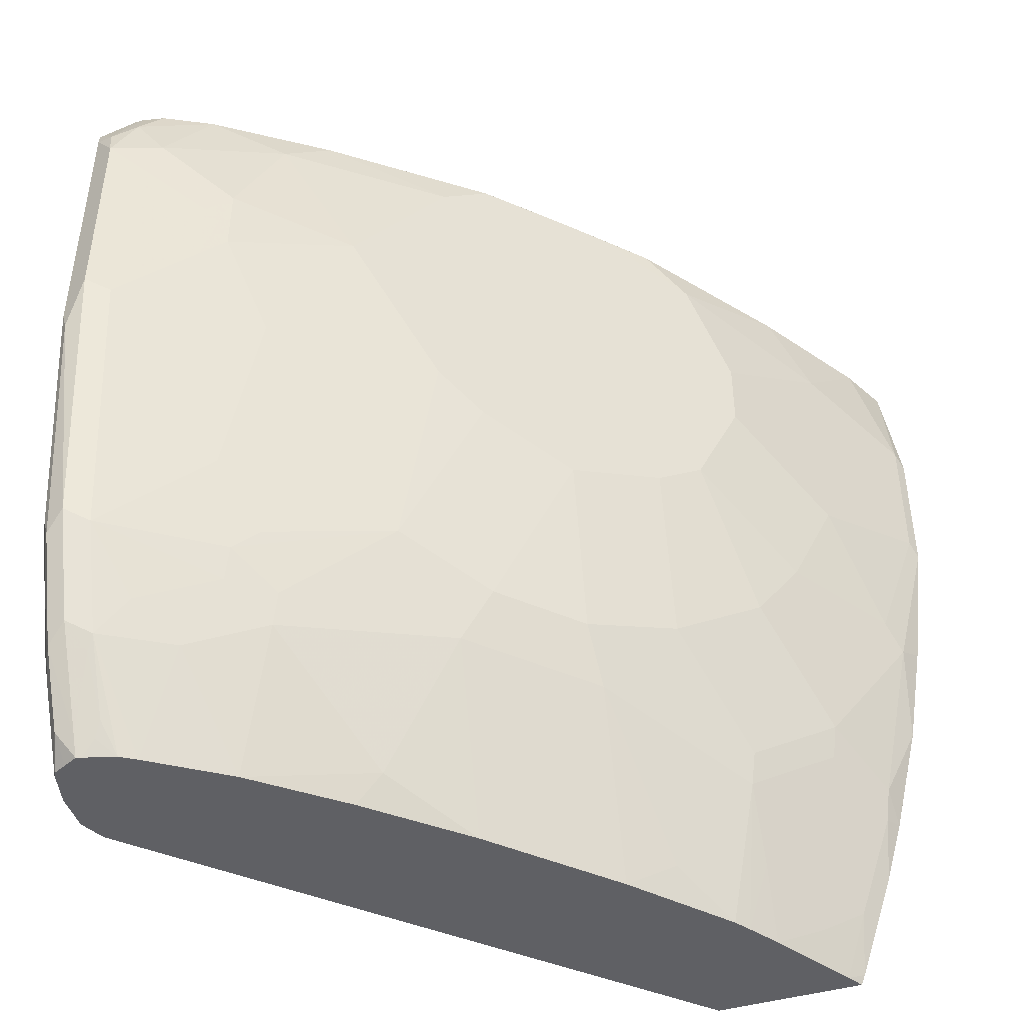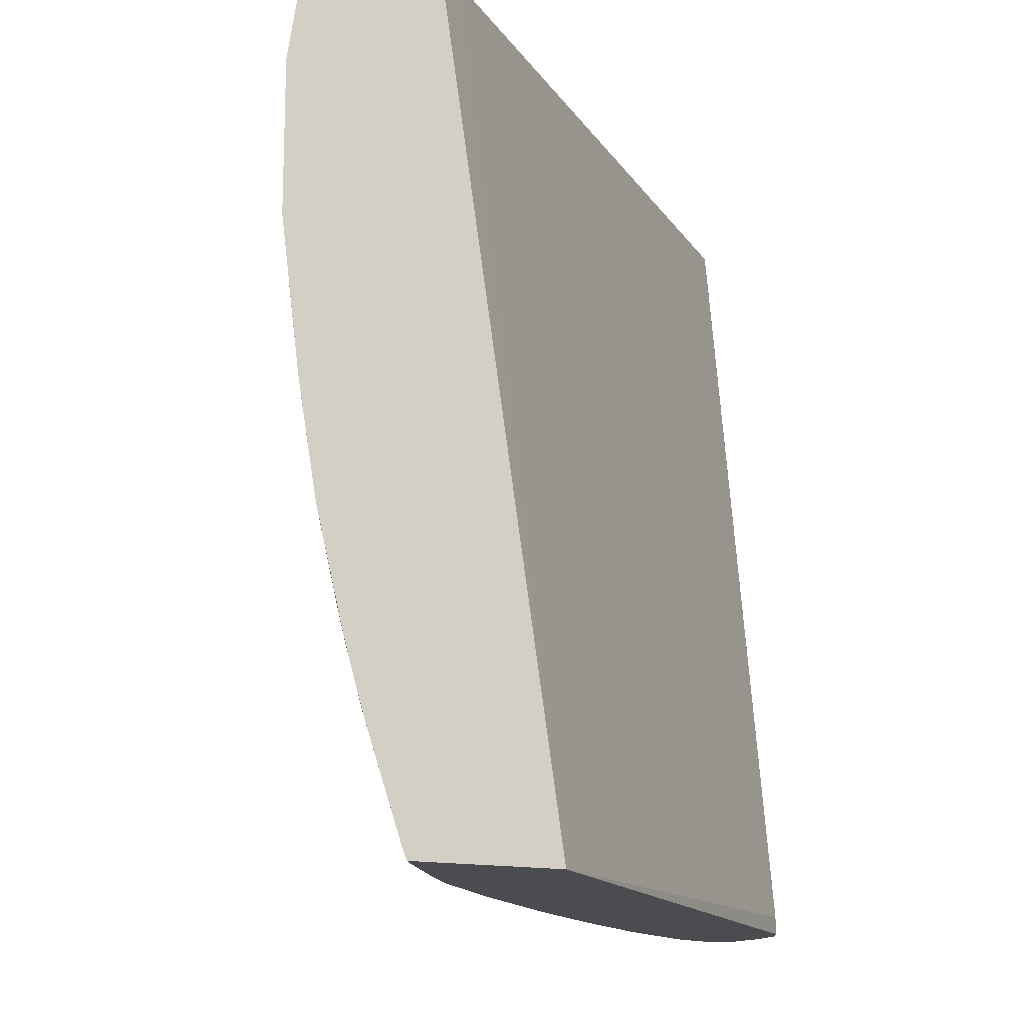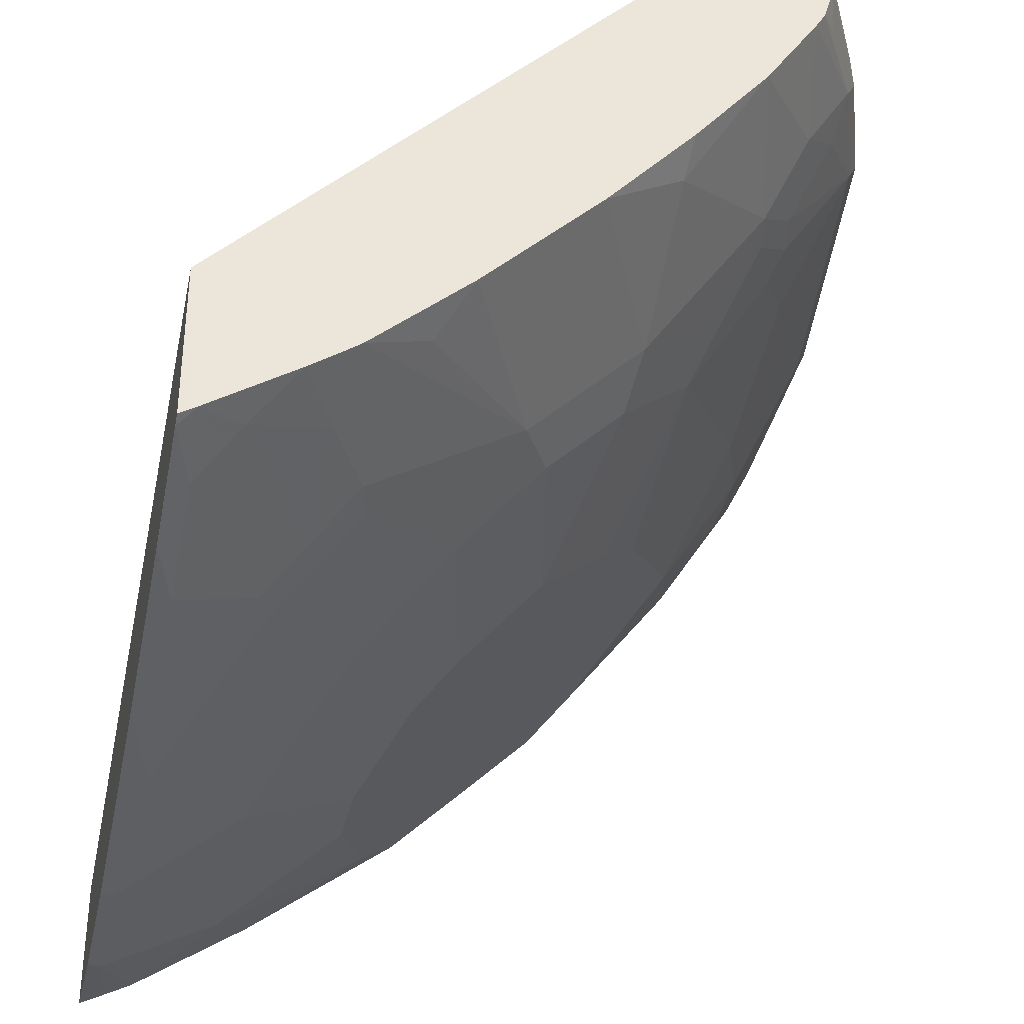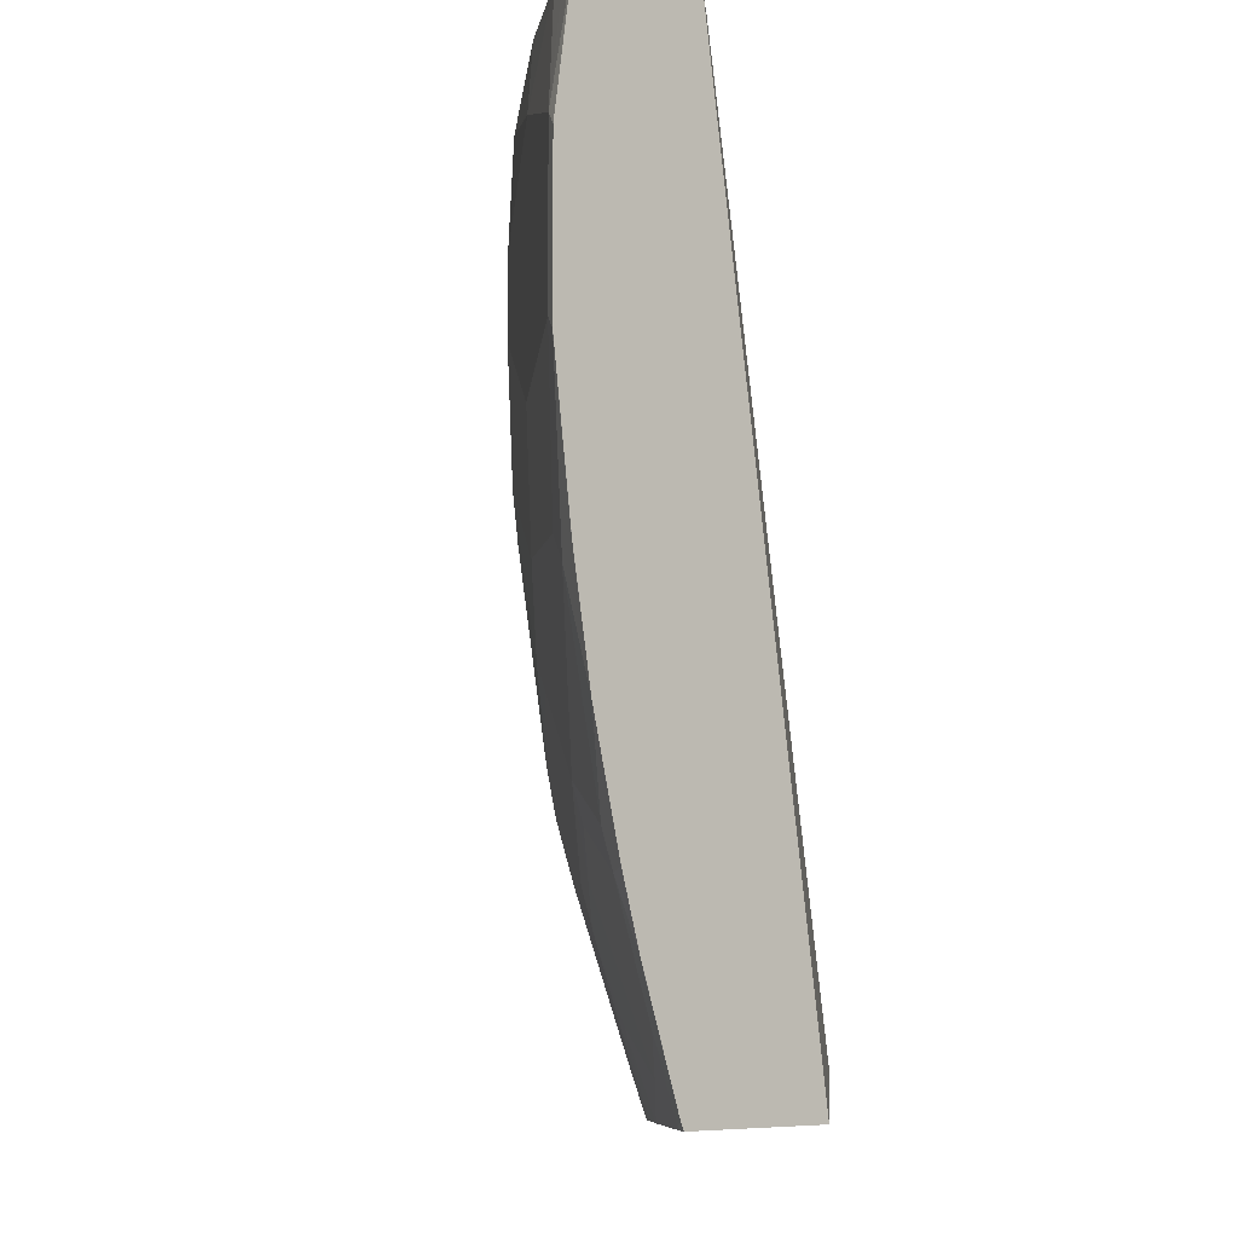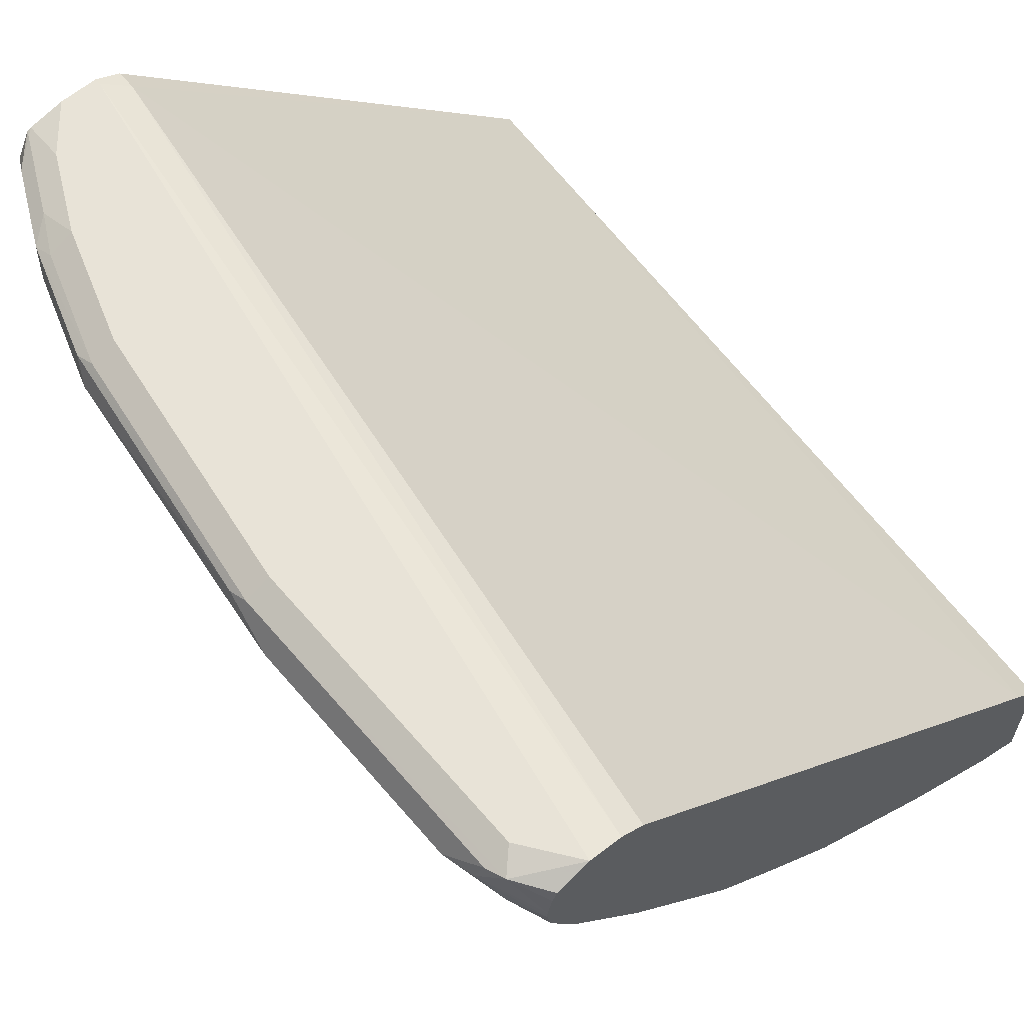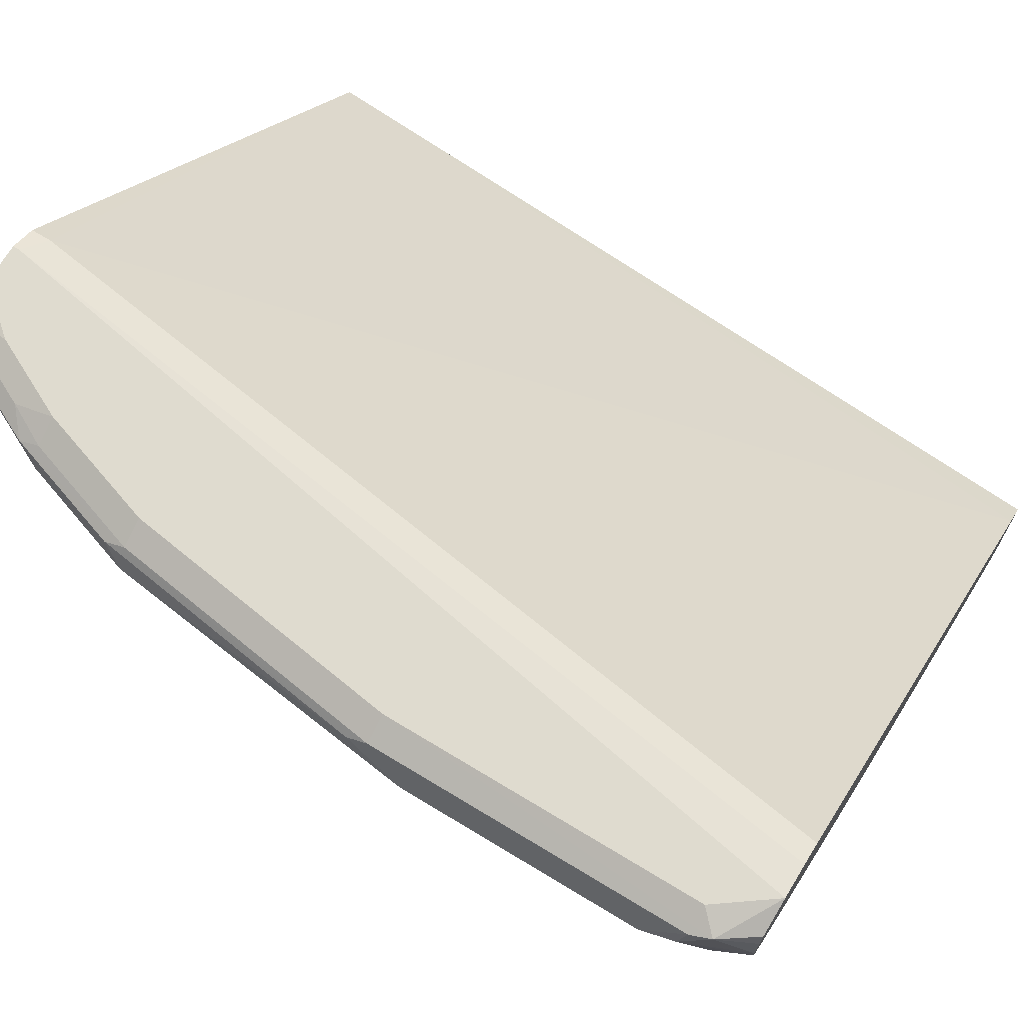
<metadata>
{"format":"obj","ext":"obj","renderer":"f3d","projection":"perspective","resolution":1024,"background":"white","views":[{"elev":-45.2,"azim":-71.9,"up":"+Z"},{"elev":-15.0,"azim":65.8,"up":"+Z"},{"elev":-35.9,"azim":168.0,"up":"+Y"},{"elev":-6.8,"azim":48.0,"up":"+Z"},{"elev":62.3,"azim":-40.4,"up":"+Y"},{"elev":70.5,"azim":-58.8,"up":"+Y"}]}
</metadata>
<code>
v -0.8196 0.2869 -0.3517
v -0.8401 0.2869 -0.3517
v -0.8196 0.2869 -0.3483
v -0.806 0.28 -0.3517
v -0.8593 0.2826 -0.3517
v -0.8606 0.2869 -0.3278
v -0.806 0.28 -0.3415
v -0.9015 0.2869 0.1102
v -0.8836 0.2843 0.1102
v -0.5532 0.01773 -0.3517
v -0.8616 0.2814 -0.3517
v -0.8631 0.2817 -0.3483
v -0.8836 0.2817 -0.3073
v -0.8811 0.2869 -0.2868
v -0.8708 0.2766 0.1102
v -0.5681 -0.03531 0.1102
v -0.9221 0.2869 0.08192
v -0.9323 0.2817 0.09219
v -0.9195 0.2795 0.1102
v -0.5532 -0.06422 -0.3517
v -0.5532 -0.05122 0.1102
v -0.8653 0.2741 -0.3517
v -0.8759 0.2766 -0.3381
v -0.8964 0.2766 -0.2971
v -0.8947 0.28 -0.2868
v -0.9152 0.28 -0.2253
v -0.9015 0.2869 -0.2253
v -0.9221 0.2869 -0.08198
v -0.9357 0.28 0.08192
v -0.9391 0.2698 0.07853
v -0.9246 0.2638 0.1102
v -0.9221 0.2743 0.1102
v -0.9357 0.28 -0.08198
v -0.5532 -0.0666 -0.3458
v -0.5533 -0.06418 -0.3517
v -0.5532 -0.1229 0.1102
v -0.8691 0.2663 -0.3517
v -0.8743 0.2663 -0.3415
v -0.9015 0.2663 -0.2868
v -0.9221 0.2663 -0.2253
v -0.9169 0.2766 -0.2356
v -0.9374 0.2766 -0.09224
v -0.9425 0.2663 0.06144
v -0.9323 0.2561 0.09219
v -0.9246 0.2586 0.1102
v -0.5533 -0.06656 -0.3458
v -0.5532 -0.08708 -0.2843
v -0.5533 -0.08708 -0.2843
v -0.5619 -0.059 -0.3517
v -0.5532 -0.1332 0.04091
v -0.5533 -0.1229 0.1102
v -0.8684 0.2634 -0.3517
v -0.8743 0.2527 -0.3346
v -0.8913 0.2561 -0.3022
v -0.8947 0.2527 -0.2937
v -0.9152 0.2527 -0.2322
v -0.9425 0.2663 -0.0615
v -0.9084 0.198 0.0273
v -0.9289 0.239 0.06827
v -0.9152 0.2117 0.01365
v -0.9084 0.2185 0.1102
v -0.9221 0.2459 0.1102
v -0.5635 -0.0717 -0.3125
v -0.5532 -0.09222 -0.2664
v -0.5635 -0.09218 -0.251
v -0.6068 -0.02955 -0.3517
v -0.584 -0.05122 -0.333
v -0.5532 -0.1332 -0.04106
v -0.5601 -0.1298 0.04779
v -0.5669 -0.1161 0.1102
v -0.8633 0.2459 -0.3517
v -0.8708 0.2561 -0.3432
v -0.8581 0.2372 -0.3517
v -0.8708 0.2151 -0.2919
v -0.8913 0.2356 -0.2715
v -0.8708 0.1946 -0.251
v -0.8743 0.1912 -0.2322
v -0.8879 0.198 -0.1776
v -0.9084 0.2185 -0.1161
v -0.9357 0.2527 -0.06832
v -0.9152 0.2117 -0.02736
v -0.8879 0.1776 0.08875
v -0.9084 0.198 -0.0137
v -0.8674 0.1366 0.006823
v -0.8674 0.1571 0.1102
v -0.5532 -0.09728 -0.2486
v -0.5533 -0.09732 -0.2484
v -0.5669 -0.09559 -0.2322
v -0.6045 -0.0717 -0.2305
v -0.584 -0.0717 -0.2715
v -0.6234 -0.01804 -0.3517
v -0.625 -0.03071 -0.3125
v -0.625 -0.05122 -0.251
v -0.5533 -0.1229 -0.1229
v -0.5532 -0.1229 -0.1229
v -0.5601 -0.1298 -0.03419
v -0.5669 -0.1161 -0.1298
v -0.5788 -0.1101 0.1102
v -0.5806 -0.1092 0.1102
v -0.6216 -0.08877 0.06827
v -0.8299 0.1946 -0.3517
v -0.8503 0.1742 -0.2715
v -0.8469 0.1571 -0.2391
v -0.8264 0.1161 -0.198
v -0.8674 0.1776 -0.2185
v -0.8538 0.1707 -0.2527
v -0.8469 0.1366 -0.1571
v -0.8879 0.1776 -0.07515
v -0.8264 0.09562 0.08875
v -0.8469 0.1161 0.04779
v -0.8469 0.1161 -0.03419
v -0.806 0.07514 0.1093
v -0.8055 0.07559 0.1102
v -0.5532 -0.1127 -0.1844
v -0.6079 -0.07512 -0.2117
v -0.6318 -0.01191 -0.3517
v -0.6455 -0.03071 -0.2715
v -0.6284 -0.05464 -0.2322
v -0.6489 -0.03412 -0.2527
v -0.6216 -0.08877 -0.05467
v -0.5806 -0.1092 -0.1161
v -0.6489 -0.05464 -0.1707
v -0.6421 -0.06829 -0.1161
v -0.6421 -0.06829 0.1102
v -0.683 -0.04777 0.0273
v -0.7035 -0.02729 0.08875
v -0.7906 0.1468 -0.3517
v -0.7889 0.1332 -0.333
v -0.7889 0.0922 -0.251
v -0.8299 0.1332 -0.2305
v -0.7854 0.07514 -0.2185
v -0.806 0.07514 -0.09563
v -0.8264 0.09562 -0.07515
v -0.7445 0.01366 0.1093
v -0.7445 0.01366 -0.09563
v -0.7649 0.03418 0.1102
v -0.7853 0.05482 0.1102
v -0.666 0.01025 -0.333
v -0.683 0.03418 -0.3517
v -0.7274 0.03077 -0.251
v -0.6865 -0.01023 -0.2305
v -0.7035 -0.006815 -0.198
v -0.683 -0.04777 -0.0137
v -0.6625 -0.04777 -0.1571
v -0.7035 -0.02729 -0.07515
v -0.7236 -0.006362 0.1102
v -0.724 -0.006815 0.1093
v -0.7445 0.09562 -0.3517
v -0.7445 0.03418 -0.2185
v -0.7649 0.03418 -0.1161
v -0.724 -0.006815 -0.09563
v -0.7443 0.01387 0.1102
v -0.7035 0.05466 -0.3517
f 74 101 102
f 82 109 85
f 79 81 80
f 79 83 81
f 78 83 79
f 78 108 83
f 78 107 108
f 78 105 104
f 82 84 110
f 76 102 106
f 77 106 103
f 77 105 78
f 77 103 104
f 76 106 77
f 78 104 107
f 77 104 105
f 89 115 93
f 83 108 84
f 93 119 117
f 74 76 75
f 93 118 119
f 93 115 118
f 92 93 117
f 91 117 116
f 91 92 117
f 82 110 109
f 88 97 115
f 88 115 89
f 87 114 88
f 86 114 87
f 85 112 113
f 85 109 112
f 84 111 110
f 84 108 111
f 88 114 97
f 74 102 76
f 58 83 84
f 69 120 96
f 63 90 67
f 63 65 90
f 61 82 85
f 59 82 61
f 58 84 82
f 58 81 83
f 58 60 81
f 58 82 59
f 57 80 81
f 56 80 57
f 56 79 80
f 56 78 79
f 56 77 78
f 56 76 77
f 94 97 114
f 64 86 87
f 73 101 74
f 64 87 65
f 65 88 89
f 69 143 120
f 69 125 143
f 69 100 125
f 69 99 100
f 69 98 99
f 69 70 98
f 68 97 94
f 68 96 97
f 68 94 95
f 67 93 92
f 67 90 93
f 66 92 91
f 66 67 92
f 65 93 90
f 65 89 93
f 65 87 88
f 94 114 95
f 129 149 131
f 96 121 97
f 128 148 129
f 127 148 128
f 126 135 145
f 126 134 135
f 149 151 150
f 125 145 143
f 125 126 145
f 124 147 126
f 124 146 147
f 123 145 144
f 122 123 144
f 122 144 142
f 120 123 121
f 120 145 123
f 120 143 145
f 129 140 149
f 119 142 141
f 129 148 140
f 131 150 132
f 56 75 76
f 146 152 147
f 142 151 149
f 142 145 151
f 142 144 145
f 140 148 153
f 140 142 149
f 140 141 142
f 139 140 153
f 138 140 139
f 136 147 152
f 135 151 145
f 135 150 151
f 134 147 136
f 132 150 135
f 131 149 150
f 96 120 121
f 118 142 119
f 117 141 140
f 104 131 132
f 104 129 131
f 104 130 129
f 103 106 130
f 103 130 104
f 102 129 106
f 102 128 129
f 101 128 102
f 101 127 128
f 100 126 125
f 100 124 126
f 99 124 100
f 97 123 122
f 97 121 123
f 97 122 115
f 104 132 133
f 118 122 142
f 104 133 111
f 106 129 130
f 117 119 141
f 116 140 138
f 116 117 140
f 116 138 139
f 115 122 118
f 112 137 113
f 112 136 137
f 112 134 136
f 111 132 135
f 111 133 132
f 110 135 134
f 110 111 135
f 110 134 112
f 109 110 112
f 107 111 108
f 104 111 107
f 55 75 56
f 126 147 134
f 55 73 74
f 8 152 146
f 8 136 152
f 8 137 136
f 8 113 137
f 8 85 113
f 8 61 85
f 8 62 61
f 8 45 62
f 8 31 45
f 8 32 31
f 8 19 32
f 8 18 19
f 8 17 18
f 7 16 10
f 7 15 16
f 8 146 124
f 7 9 15
f 8 124 99
f 8 98 70
f 10 64 47
f 10 86 64
f 10 114 86
f 10 95 114
f 10 68 95
f 10 50 68
f 10 36 50
f 10 21 36
f 10 16 21
f 8 15 9
f 8 16 15
f 8 21 16
f 8 36 21
f 8 51 36
f 8 70 51
f 8 99 98
f 10 47 34
f 5 14 6
f 5 12 13
f 1 49 66
f 1 35 49
f 1 20 35
f 1 10 20
f 1 4 10
f 1 7 4
f 1 3 7
f 1 8 3
f 1 17 8
f 1 28 17
f 1 27 28
f 1 14 27
f 1 6 14
f 1 2 6
f 55 74 75
f 1 66 91
f 5 13 14
f 1 91 116
f 1 139 153
f 5 11 12
f 4 7 10
f 3 9 7
f 3 8 9
f 2 5 6
f 1 5 2
f 1 11 5
f 1 22 11
f 1 37 22
f 1 71 52
f 1 73 71
f 1 101 73
f 1 127 101
f 1 148 127
f 1 153 148
f 1 116 139
f 10 34 20
f 1 52 37
f 11 23 12
f 44 61 62
f 43 60 58
f 43 81 60
f 43 57 81
f 43 59 44
f 43 58 59
f 42 57 43
f 40 42 41
f 40 57 42
f 40 56 57
f 39 56 40
f 39 55 56
f 39 54 55
f 38 54 39
f 38 53 54
f 44 62 45
f 38 52 53
f 44 59 61
f 46 63 49
f 11 22 23
f 55 71 73
f 53 55 54
f 53 71 55
f 53 72 71
f 52 72 53
f 52 71 72
f 51 70 69
f 50 96 68
f 50 69 96
f 50 51 69
f 49 67 66
f 49 63 67
f 48 65 63
f 47 64 48
f 46 48 63
f 37 52 38
f 48 64 65
f 35 46 49
f 22 37 23
f 20 46 35
f 20 34 46
f 18 33 29
f 18 28 33
f 18 32 19
f 18 31 32
f 23 37 38
f 18 29 30
f 14 26 27
f 14 25 26
f 13 25 14
f 13 24 25
f 12 24 13
f 36 51 50
f 12 23 24
f 17 28 18
f 23 38 24
f 18 30 31
f 24 39 40
f 34 48 46
f 34 47 48
f 24 38 39
f 30 45 31
f 30 44 45
f 30 43 44
f 29 33 42
f 29 43 30
f 26 28 27
f 29 42 43
f 26 33 28
f 26 42 33
f 26 41 42
f 24 26 25
f 24 41 26
f 24 40 41

</code>
